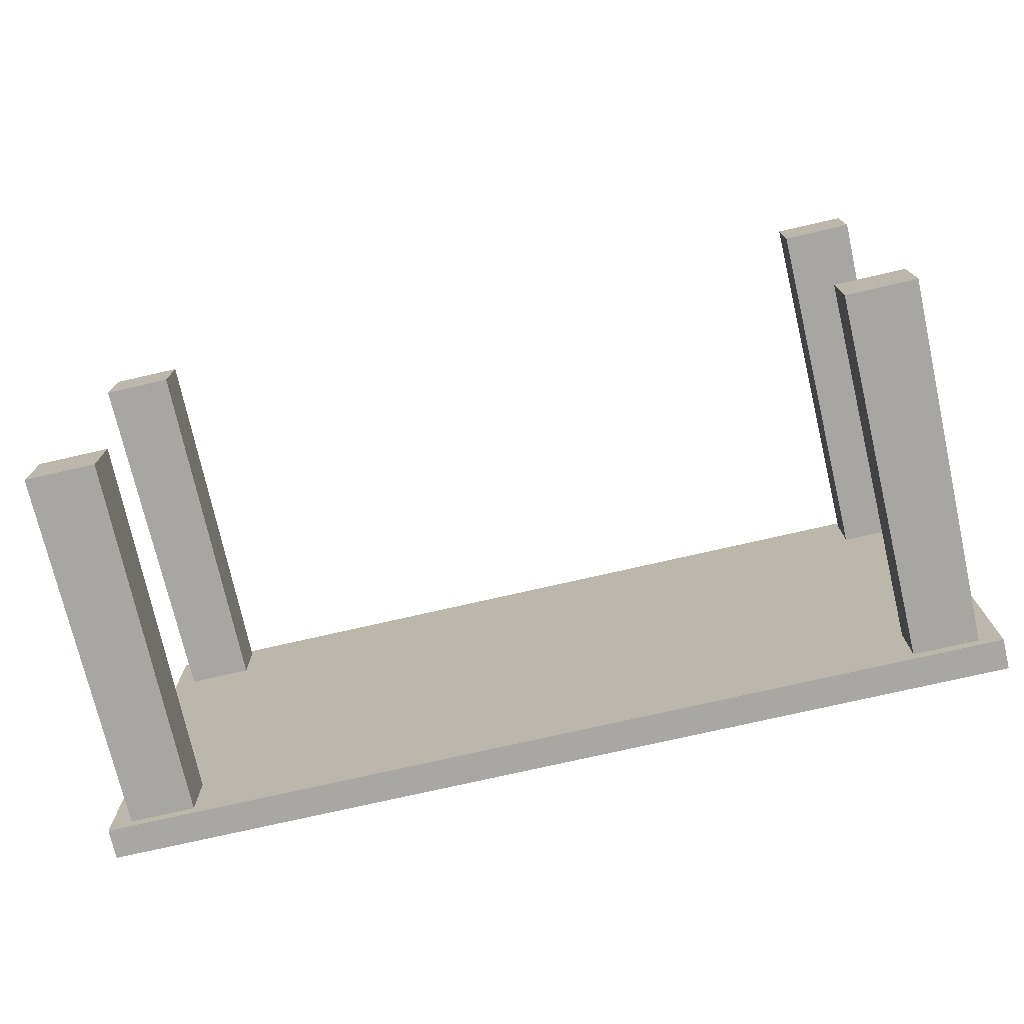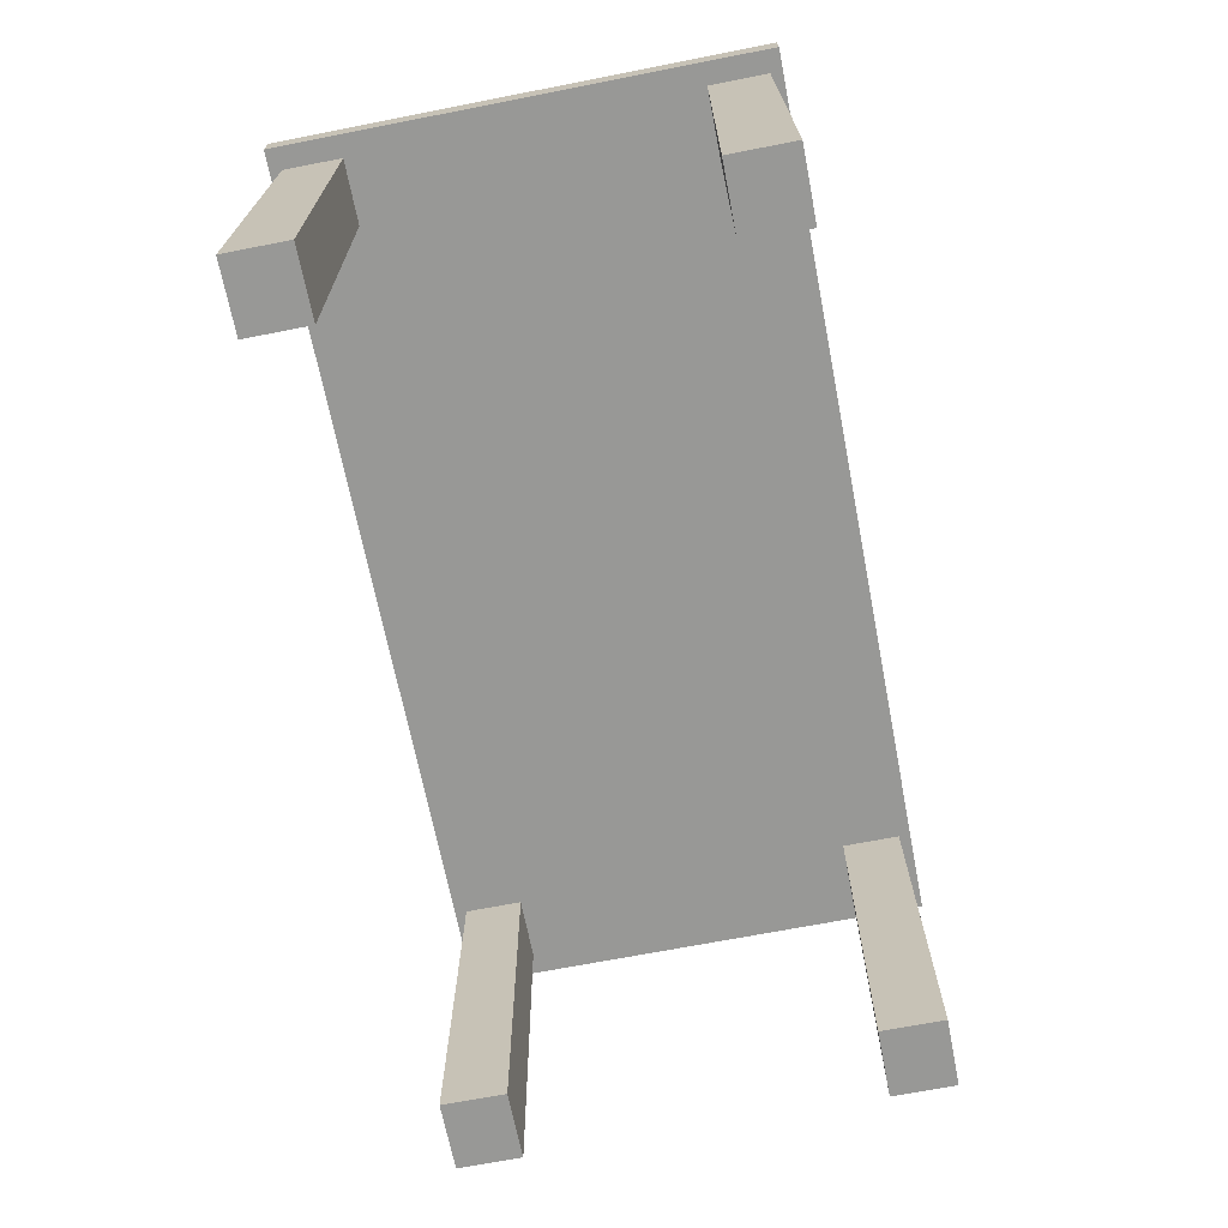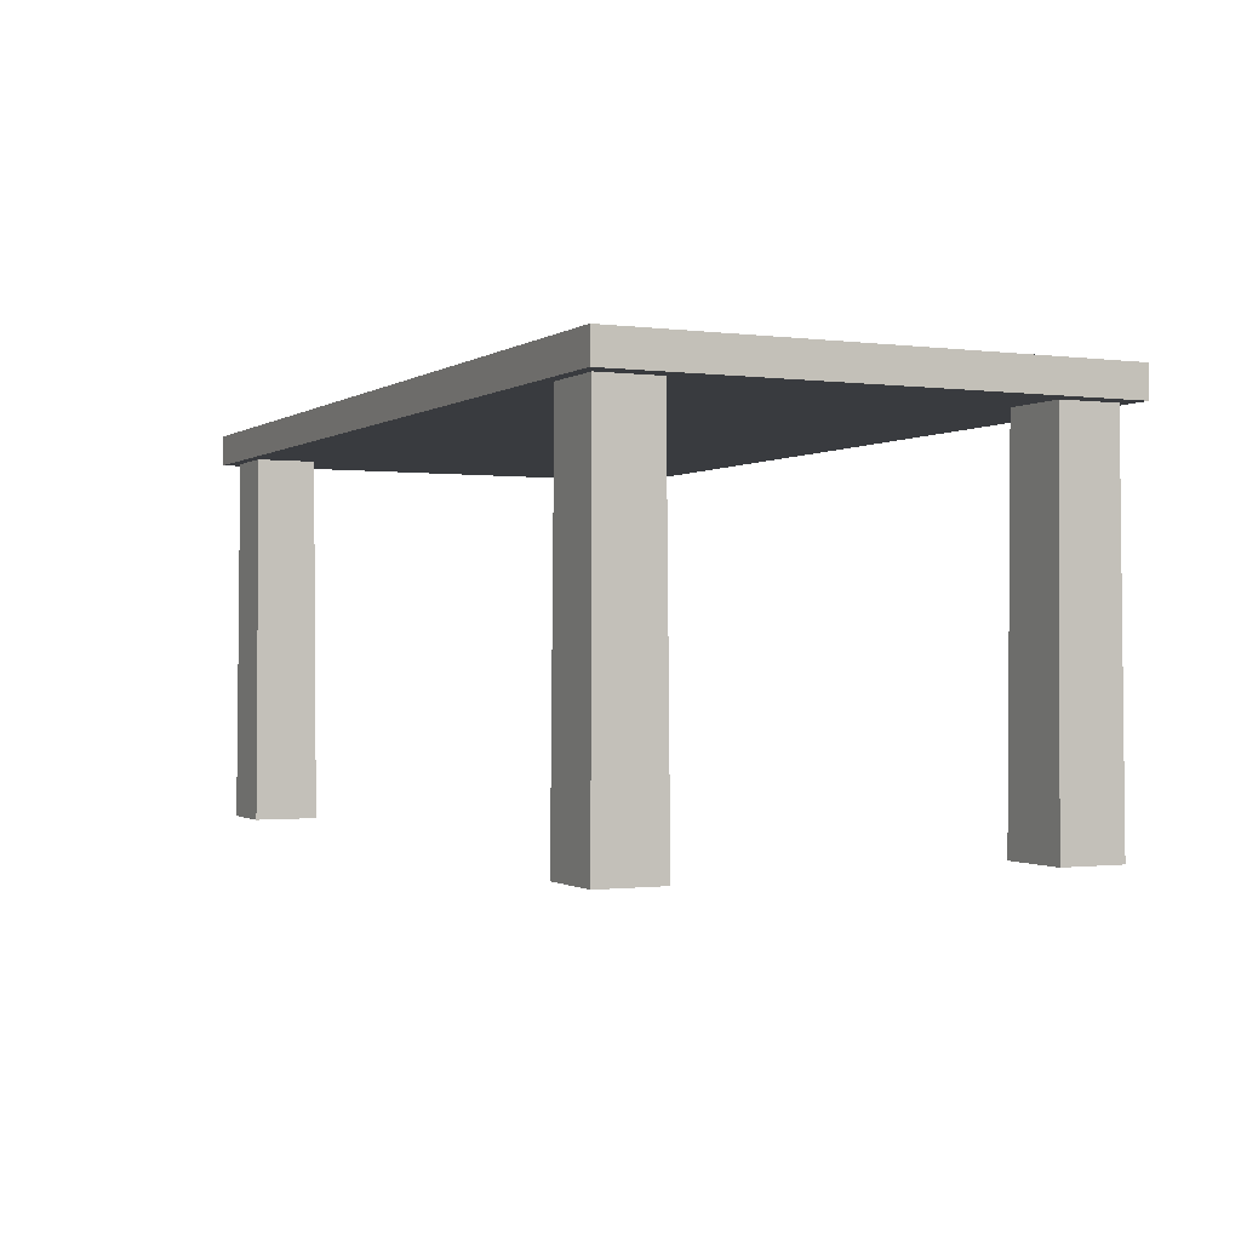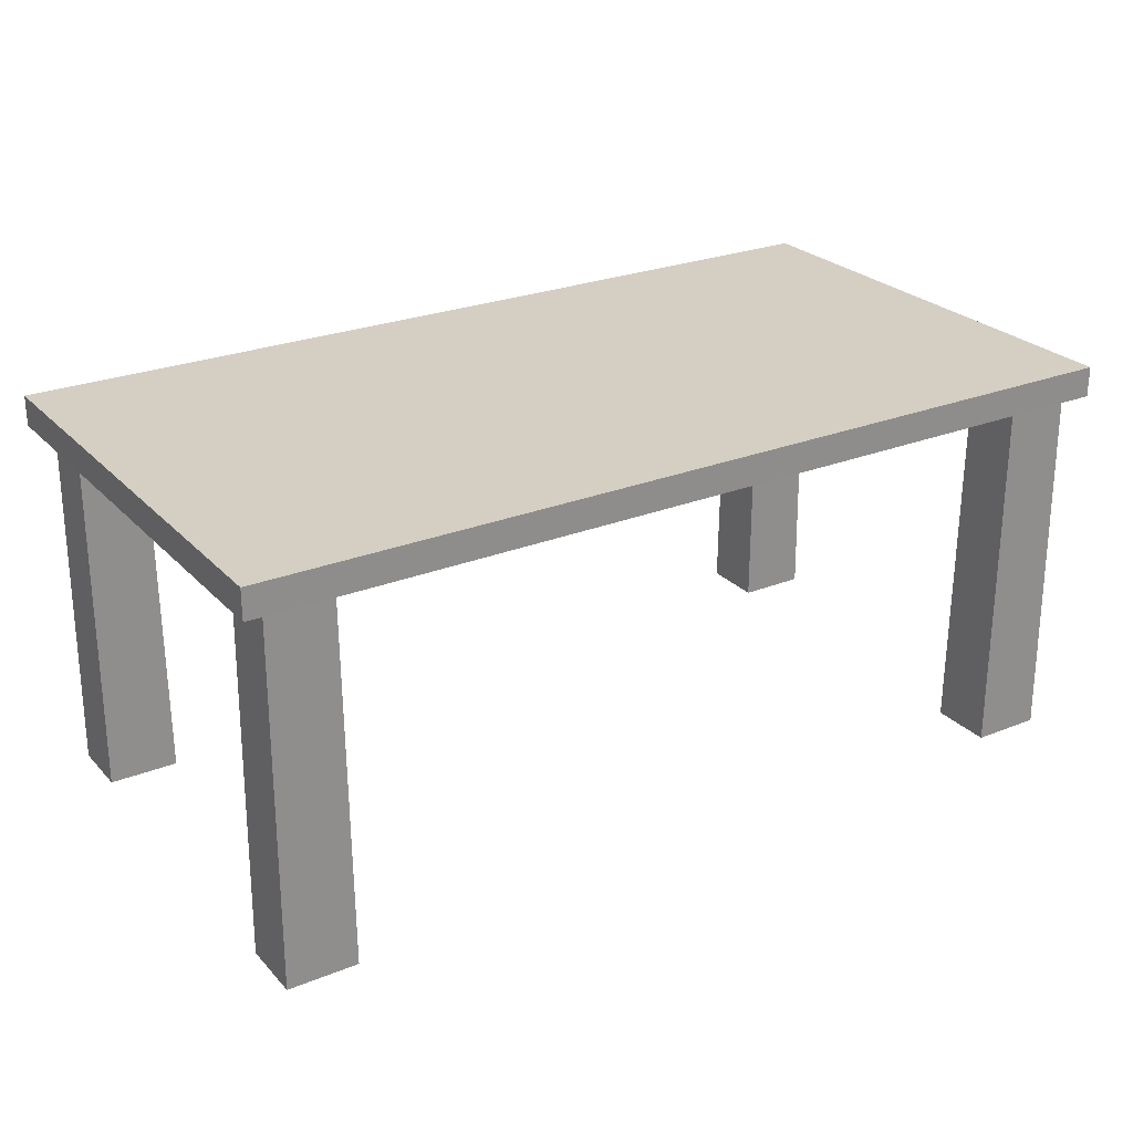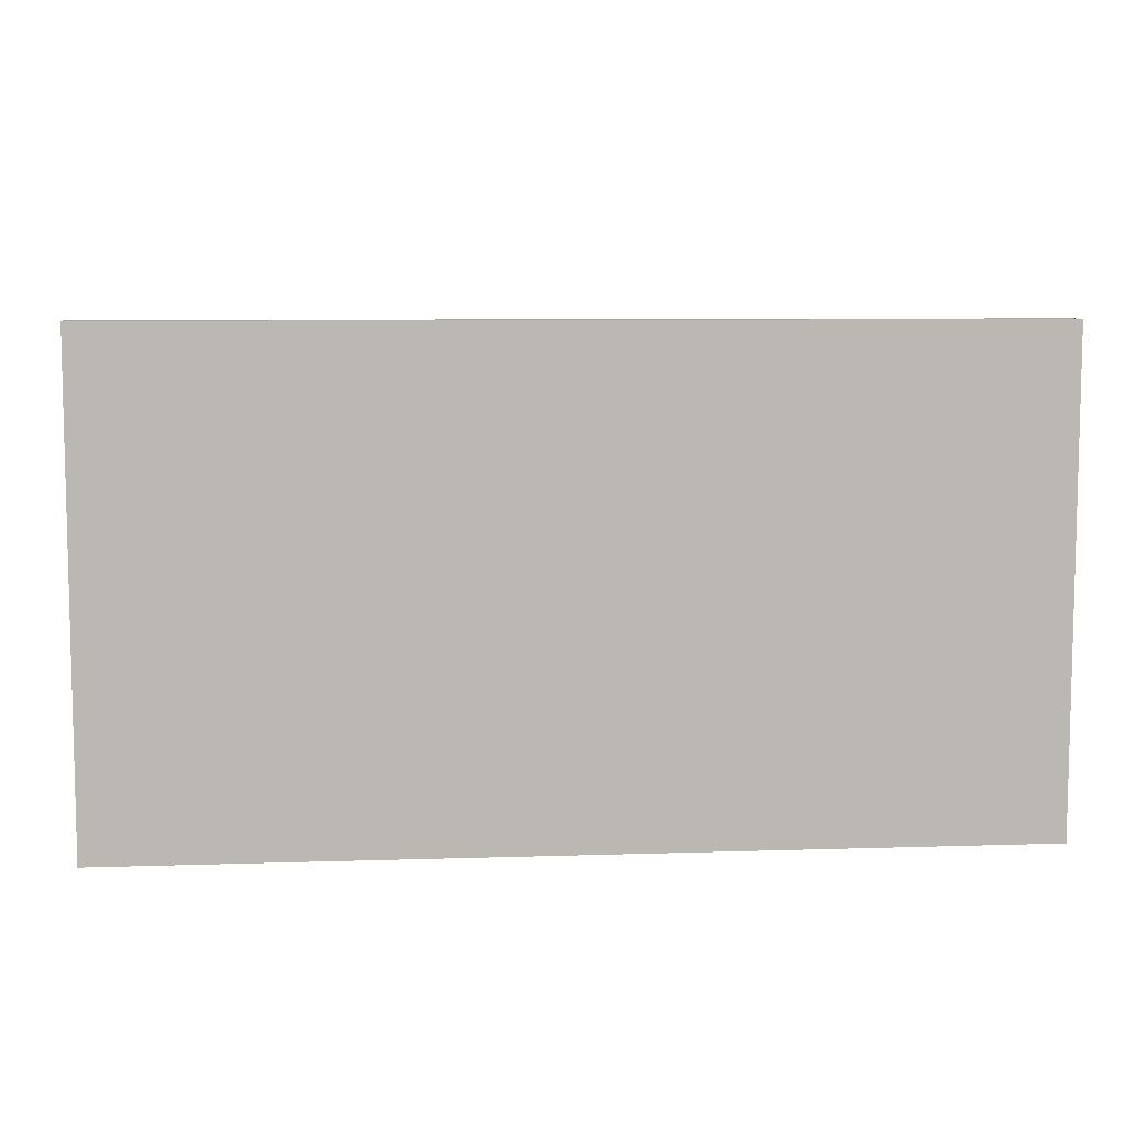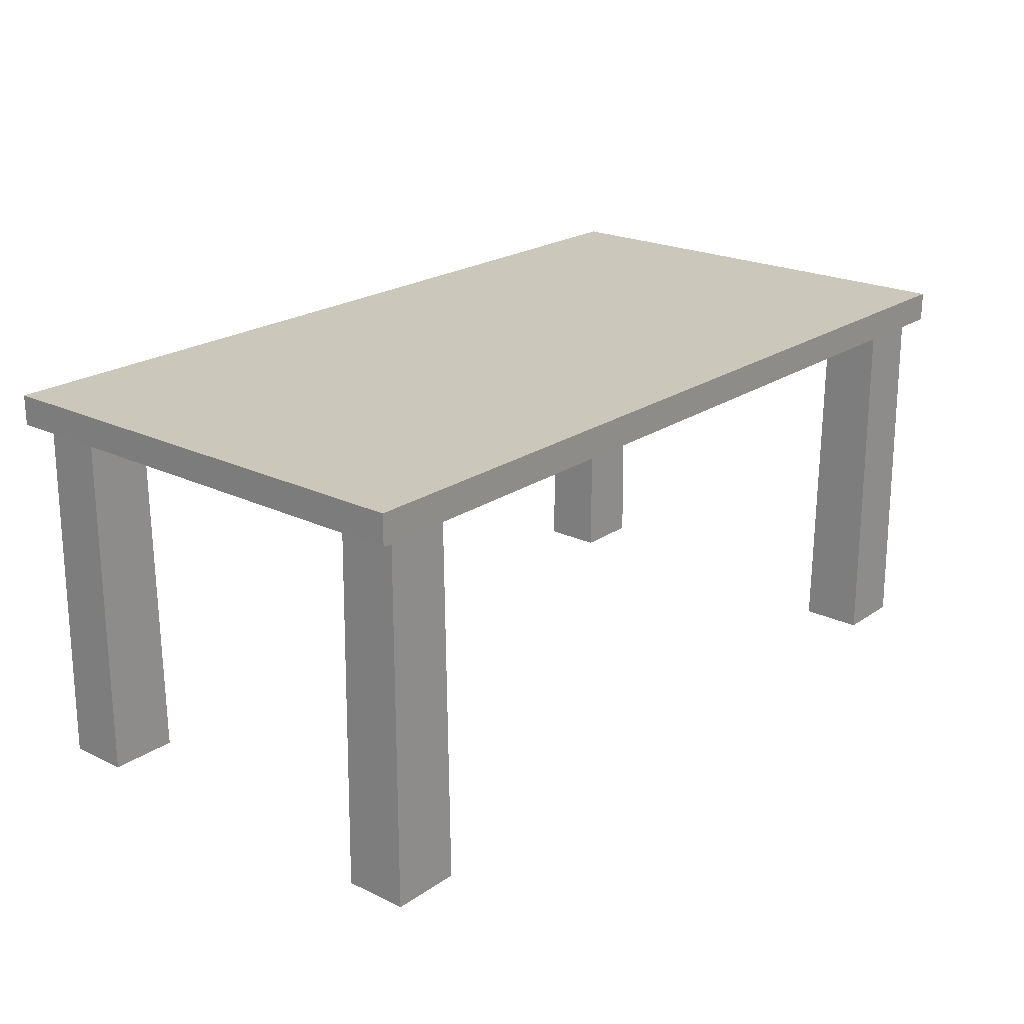
<metadata>
{"format":"obj","ext":"obj","renderer":"f3d","projection":"perspective","resolution":1024,"background":"white","views":[{"elev":-74.6,"azim":12.9,"up":"+Z"},{"elev":-68.5,"azim":101.1,"up":"+Y"},{"elev":-1.0,"azim":-115.8,"up":"+Y"},{"elev":25.7,"azim":-32.5,"up":"+Y"},{"elev":7.7,"azim":174.8,"up":"+Z"},{"elev":21.6,"azim":130.2,"up":"+Y"}]}
</metadata>
<code>
o Table_02_Cube.001
v 1.15 0.4152 -0.6162
v 1.15 0.3385 -0.6162
v 1.15 0.4152 0.6162
v 1.15 0.3385 0.6162
v -1.15 0.4152 -0.6162
v -1.15 0.3385 -0.6162
v -1.15 0.4152 0.6162
v -1.15 0.3385 0.6162
v 1.094 0.4 0.4373
v 1.101 -0.5884 0.4313
v 1.094 0.4 0.5855
v 1.101 -0.5884 0.5915
v 0.9303 0.4 0.4373
v 0.9237 -0.5884 0.4313
v 0.9303 0.4 0.5855
v 0.9237 -0.5884 0.5915
v -1.094 0.4 0.4373
v -1.101 -0.5884 0.4313
v -1.094 0.4 0.5855
v -1.101 -0.5884 0.5915
v -0.9303 0.4 0.4373
v -0.9237 -0.5884 0.4313
v -0.9303 0.4 0.5855
v -0.9237 -0.5884 0.5915
v 1.094 0.4 -0.4373
v 1.101 -0.5884 -0.4313
v 1.094 0.4 -0.5855
v 1.101 -0.5884 -0.5915
v 0.9303 0.4 -0.4373
v 0.9237 -0.5884 -0.4313
v 0.9303 0.4 -0.5855
v 0.9237 -0.5884 -0.5915
v -1.094 0.4 -0.4373
v -1.101 -0.5884 -0.4313
v -1.094 0.4 -0.5855
v -1.101 -0.5884 -0.5915
v -0.9303 0.4 -0.4373
v -0.9237 -0.5884 -0.4313
v -0.9303 0.4 -0.5855
v -0.9237 -0.5884 -0.5915
f 5 3 1
f 3 8 4
f 7 6 8
f 2 8 6
f 1 4 2
f 5 2 6
f 11 10 9
f 15 12 11
f 13 16 15
f 9 14 13
f 9 15 11
f 14 12 16
f 18 19 17
f 20 23 19
f 24 21 23
f 22 17 21
f 23 17 19
f 20 22 24
f 26 27 25
f 28 31 27
f 32 29 31
f 30 25 29
f 31 25 27
f 28 30 32
f 35 34 33
f 39 36 35
f 37 40 39
f 37 34 38
f 33 39 35
f 38 36 40
f 5 7 3
f 3 7 8
f 7 5 6
f 2 4 8
f 1 3 4
f 5 1 2
f 11 12 10
f 15 16 12
f 13 14 16
f 9 10 14
f 9 13 15
f 14 10 12
f 18 20 19
f 20 24 23
f 24 22 21
f 22 18 17
f 23 21 17
f 20 18 22
f 26 28 27
f 28 32 31
f 32 30 29
f 30 26 25
f 31 29 25
f 28 26 30
f 35 36 34
f 39 40 36
f 37 38 40
f 37 33 34
f 33 37 39
f 38 34 36

</code>
